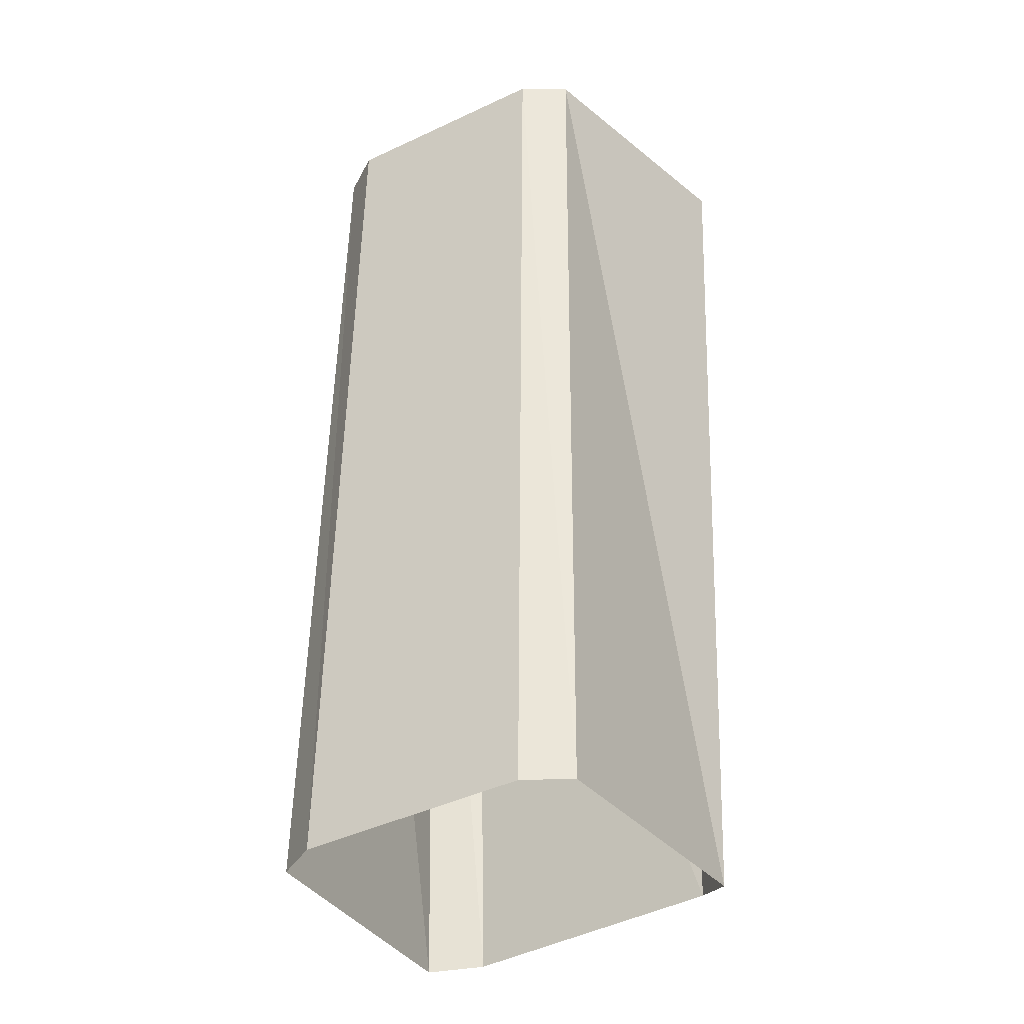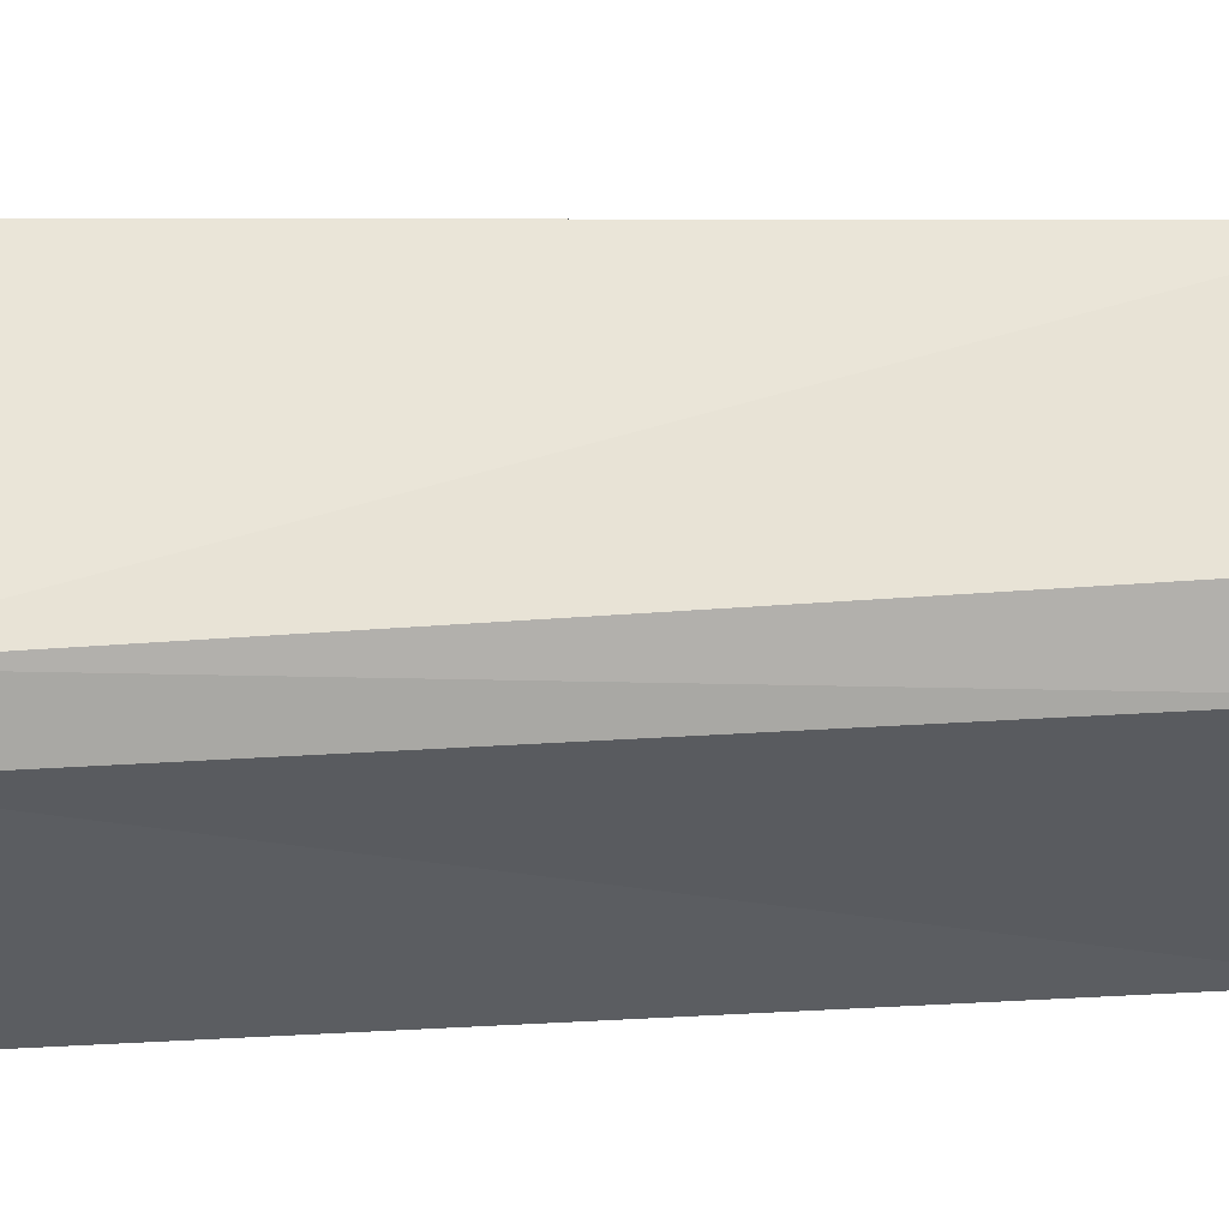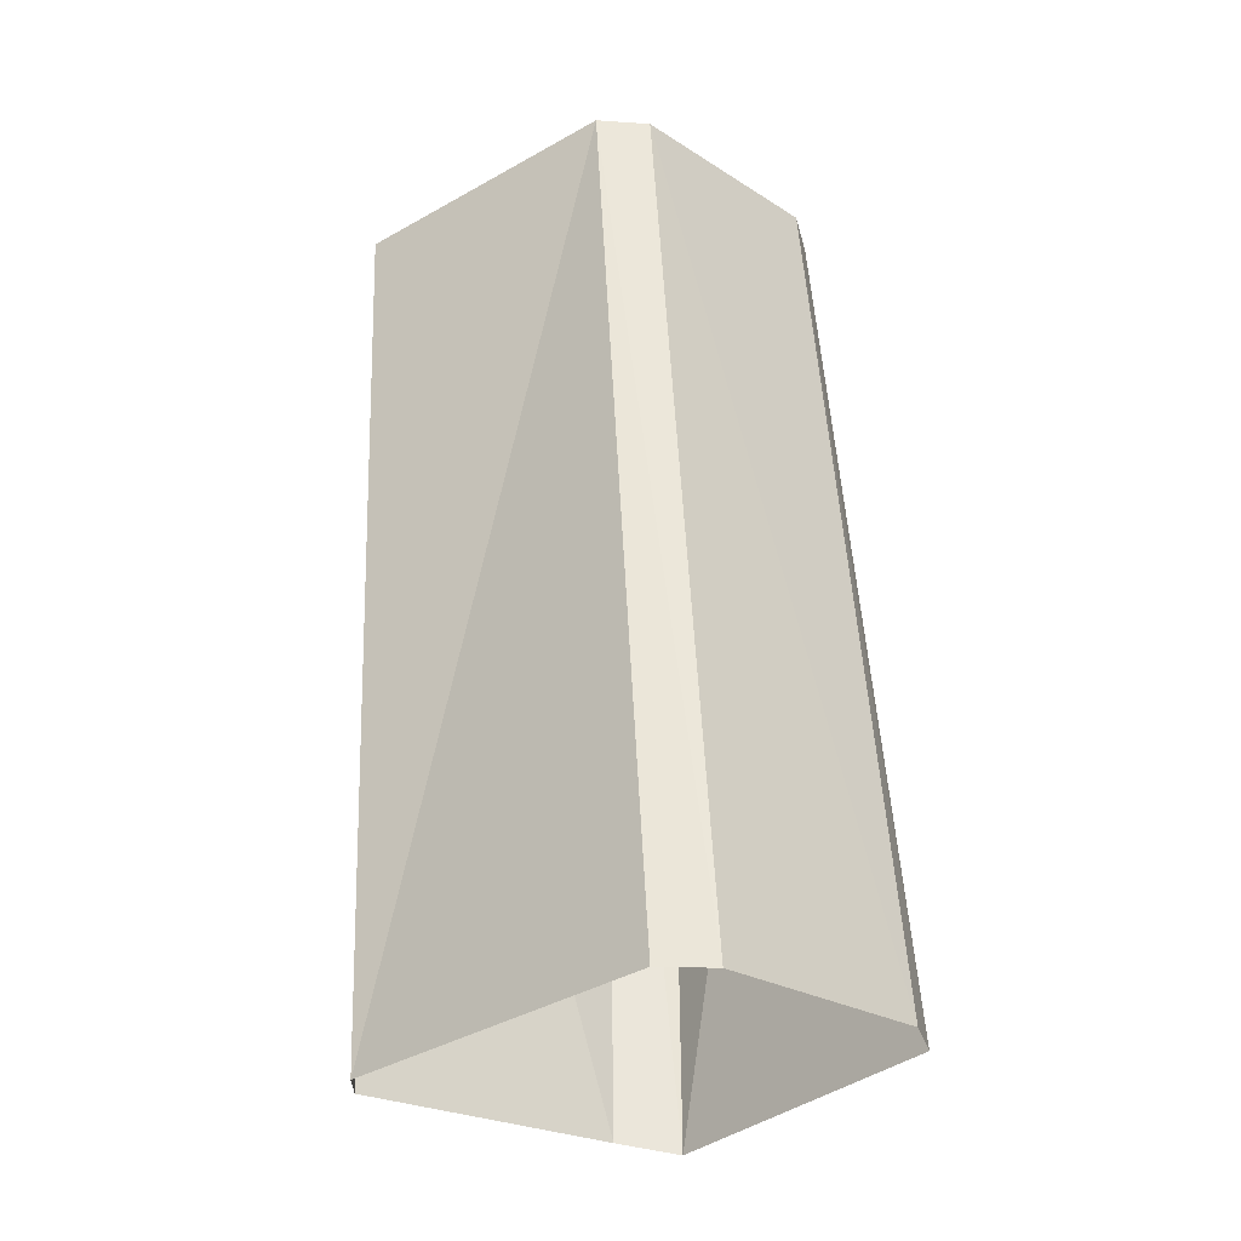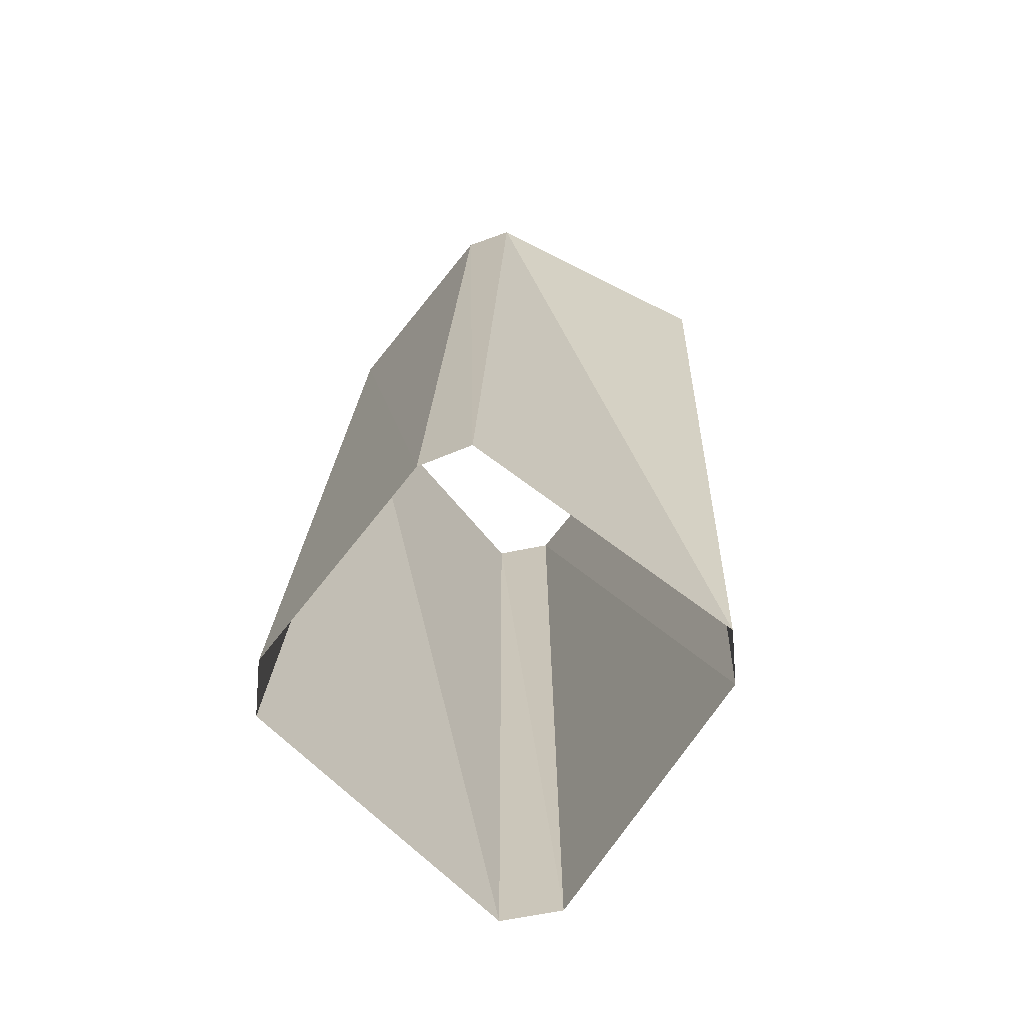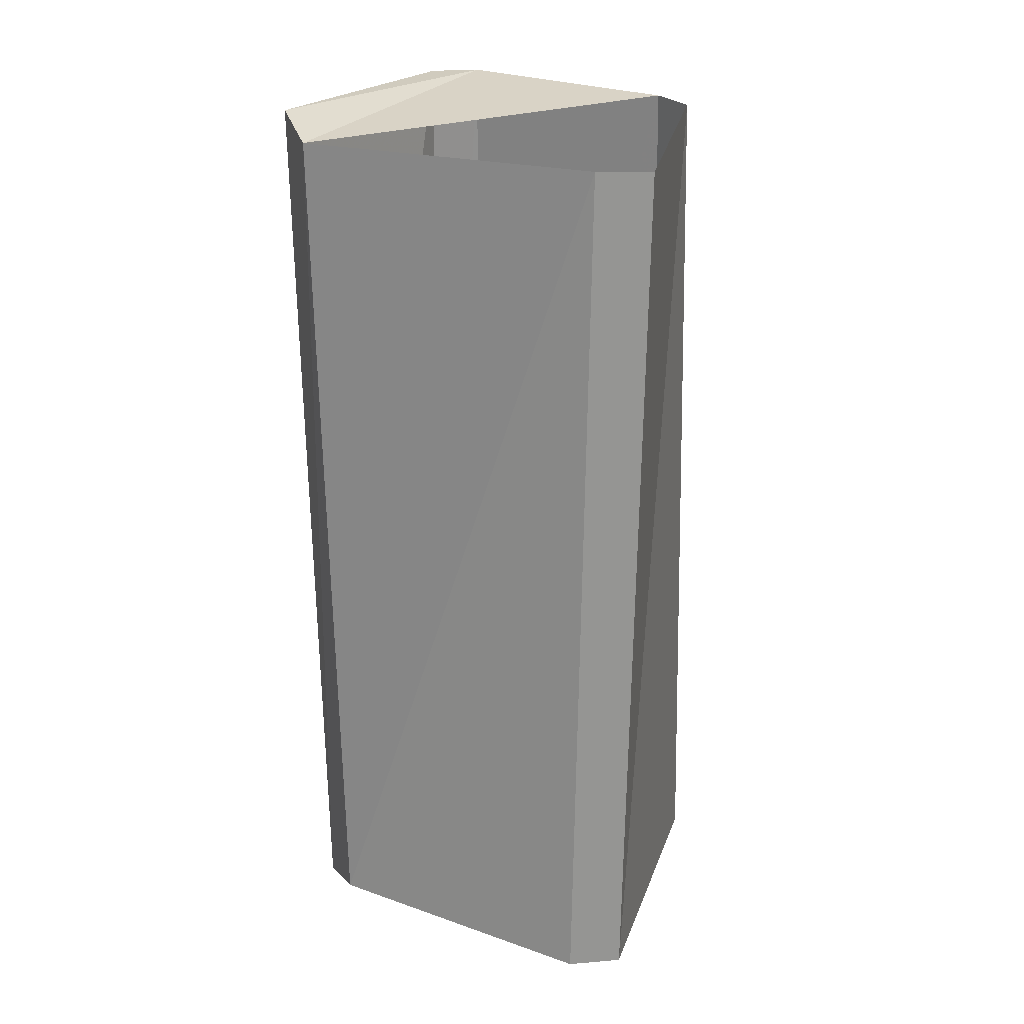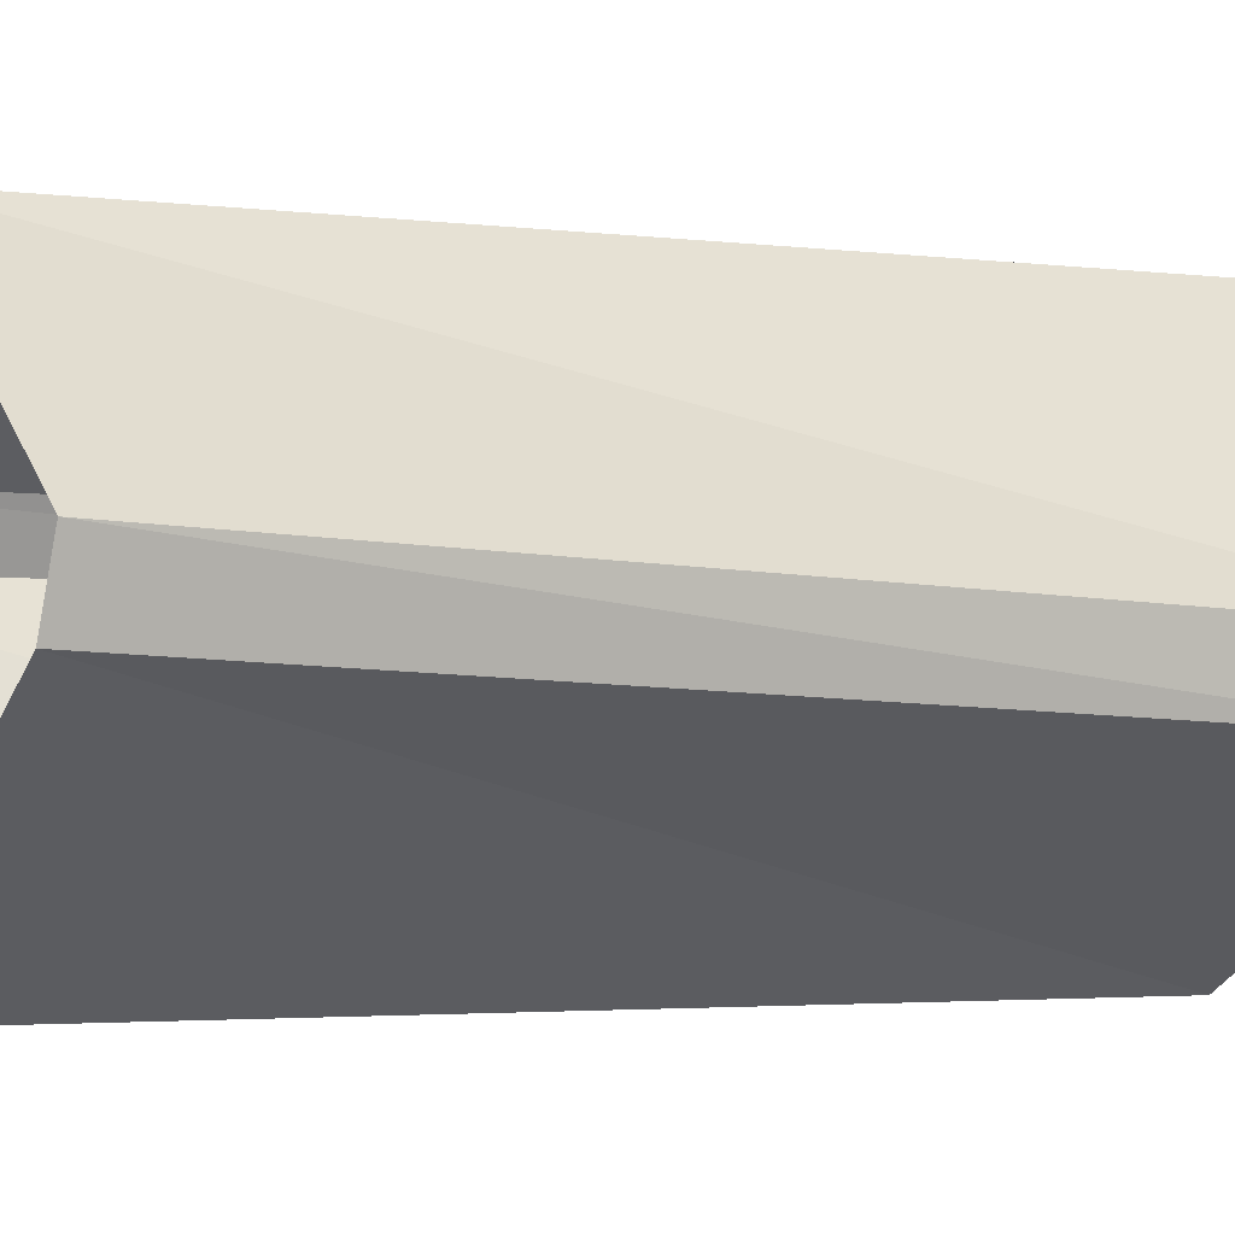
<metadata>
{"format":"obj","ext":"obj","renderer":"f3d","projection":"perspective","resolution":1024,"background":"white","views":[{"elev":-30.6,"azim":64.5,"up":"+Y"},{"elev":-65.5,"azim":94.5,"up":"+Z"},{"elev":-32.6,"azim":-10.6,"up":"+Y"},{"elev":-66.1,"azim":85.5,"up":"+Y"},{"elev":20.6,"azim":-124.0,"up":"+Y"},{"elev":-7.0,"azim":-118.3,"up":"+Z"}]}
</metadata>
<code>
v -290.6 57.86 148.2
v -291.3 57.8 147
v -290.9 62.2 148
v -291.3 62.15 146.9
v -291.9 57.73 149.1
v -292.1 62.1 148.8
v -292.9 57.68 147.9
v -293 62 147.9
v -292.9 57.68 147.9
v -293 62 147.9
v -292.8 57.74 147.6
v -292.9 62.02 147.6
v -291.9 57.73 149.1
v -291.6 57.74 149
v -292.1 62.1 148.8
v -291.8 62.12 148.8
v -290.7 57.85 148.4
v -290.6 57.86 148.2
v -291 62.2 148.2
v -290.9 62.2 148
v -291.6 57.74 149
v -290.7 57.85 148.4
v -291.8 62.12 148.8
v -291 62.2 148.2
v -291.3 62.15 146.9
v -291.3 57.8 147
v -291.7 62.05 146.8
v -291.6 57.85 146.9
v -292.8 57.74 147.6
v -292.9 62.02 147.6
v -291.6 57.85 146.9
v -291.7 62.05 146.8
v -290.9 62.2 148
v -291.3 62.15 146.9
v -291 62.2 148.2
v -291.7 62.05 146.8
v -291.8 62.12 148.8
v -292.1 62.1 148.8
v -292.9 62.02 147.6
v -293 62 147.9
f 1 2 3
f 3 2 4
f 3 4 4
f 4 4 5
f 4 5 5
f 5 5 6
f 5 6 7
f 7 6 8
f 7 8 8
f 8 8 9
f 8 9 9
f 9 9 10
f 9 10 11
f 11 10 12
f 11 12 12
f 12 12 13
f 12 13 13
f 13 13 14
f 13 14 15
f 15 14 16
f 15 16 16
f 16 16 17
f 16 17 17
f 17 17 18
f 17 18 19
f 19 18 20
f 19 20 20
f 20 20 21
f 20 21 21
f 21 21 22
f 21 22 23
f 23 22 24
f 23 24 24
f 24 24 25
f 24 25 25
f 25 25 26
f 25 26 27
f 27 26 28
f 27 28 28
f 28 28 29
f 28 29 29
f 29 29 30
f 29 30 31
f 31 30 32
f 31 32 32
f 32 32 33
f 32 33 33
f 33 33 34
f 33 34 35
f 35 34 36
f 35 36 37
f 37 36 36

</code>
